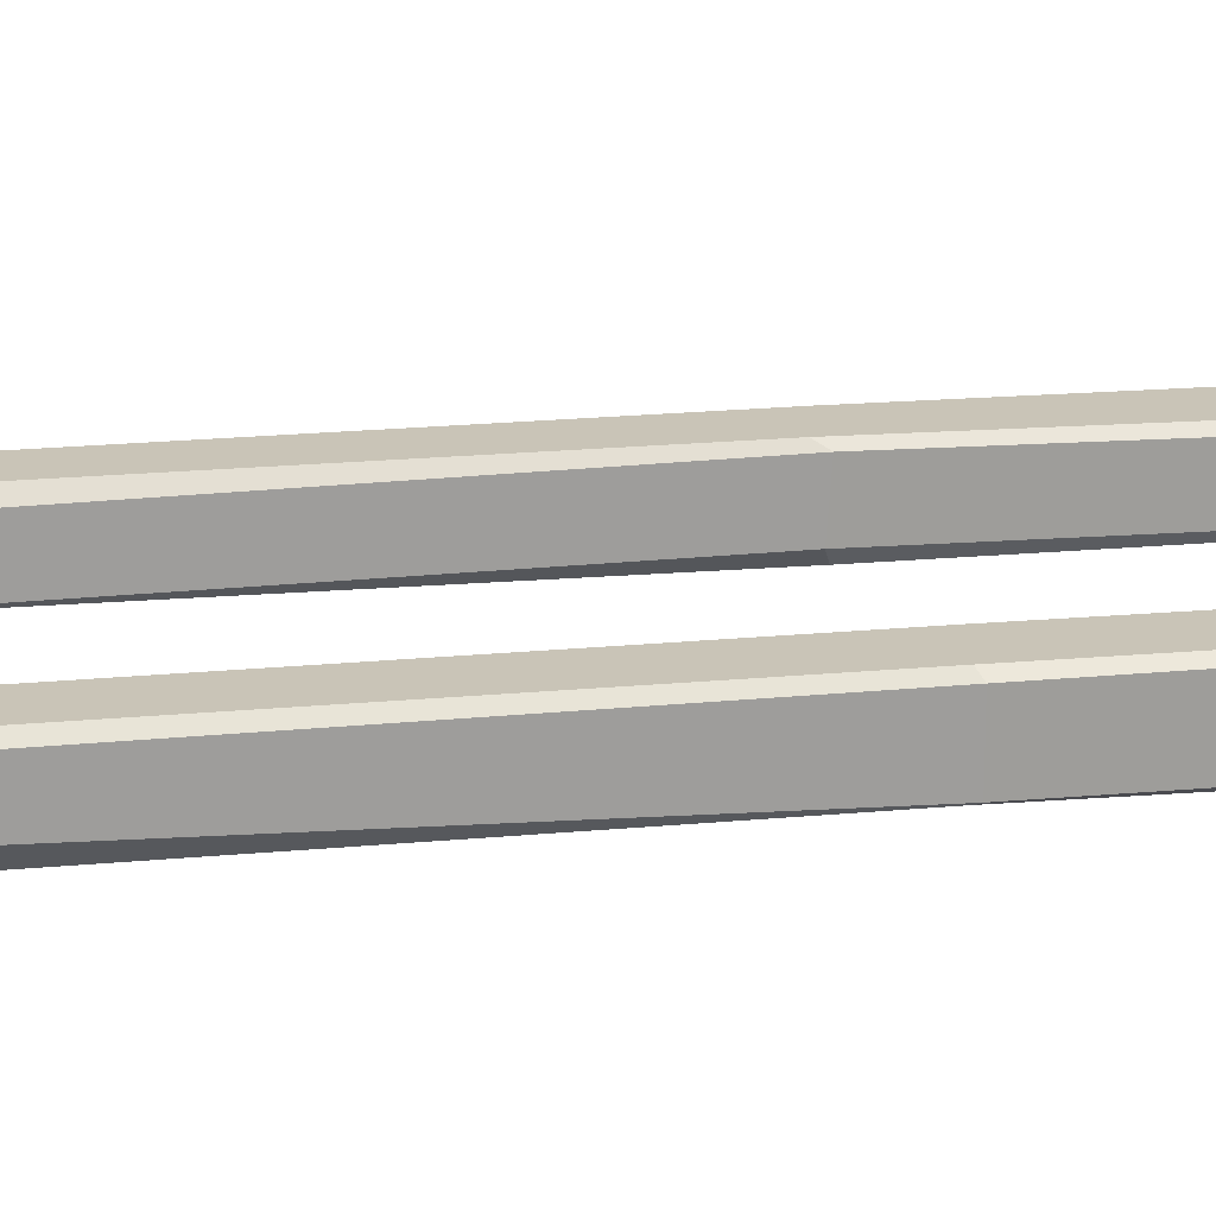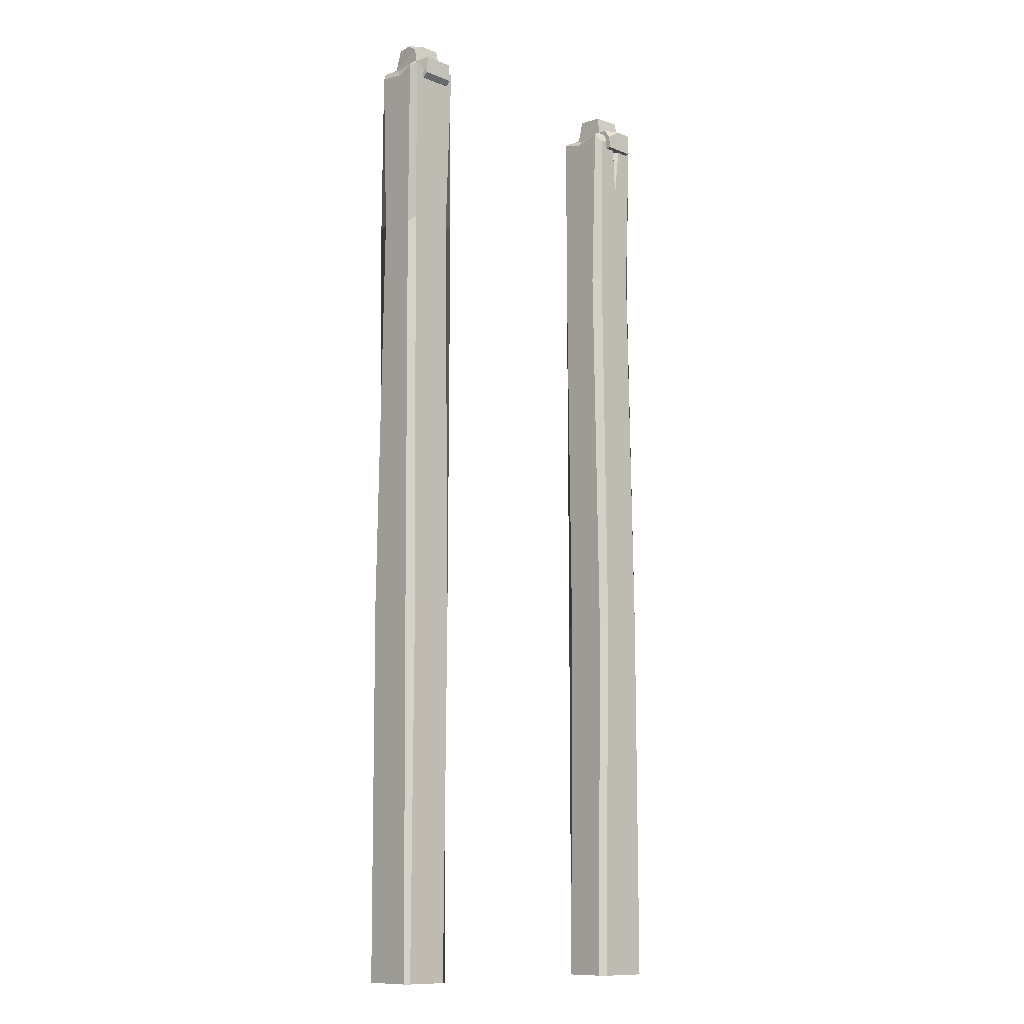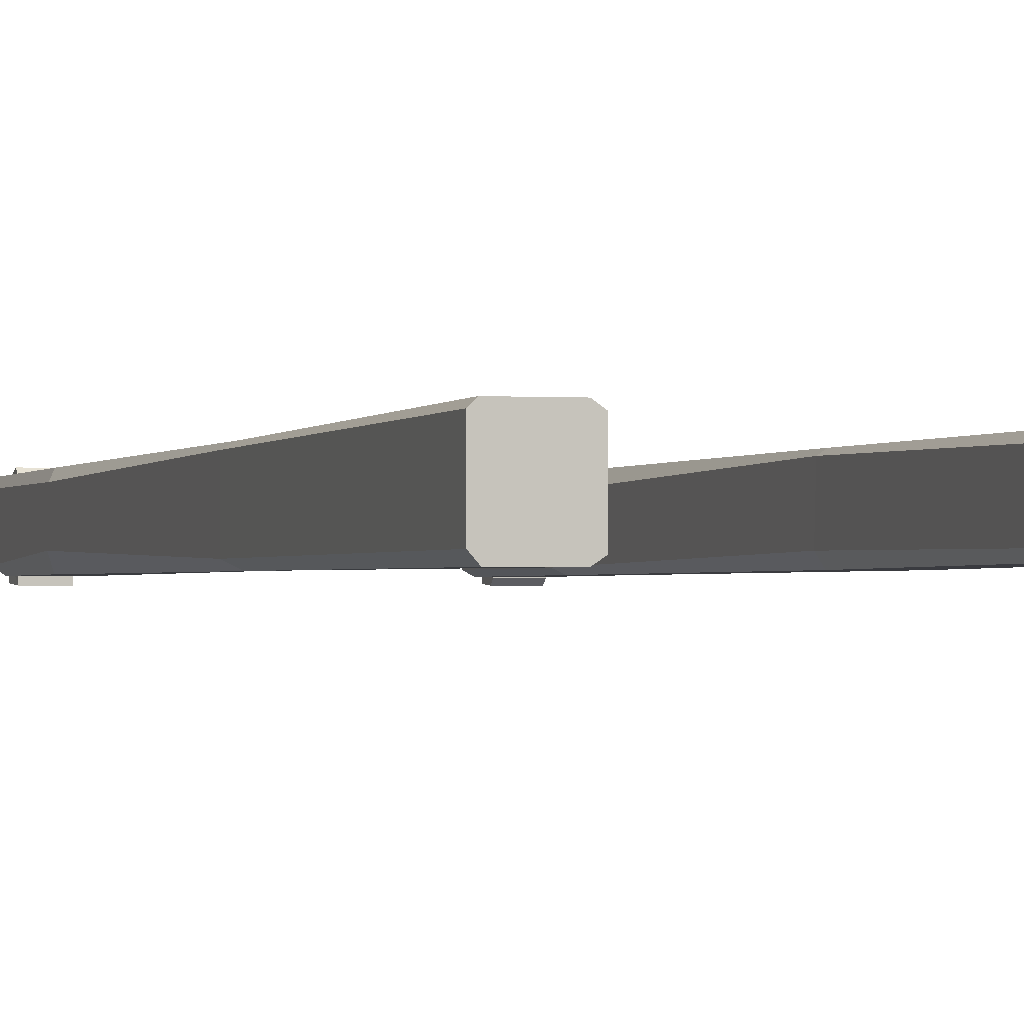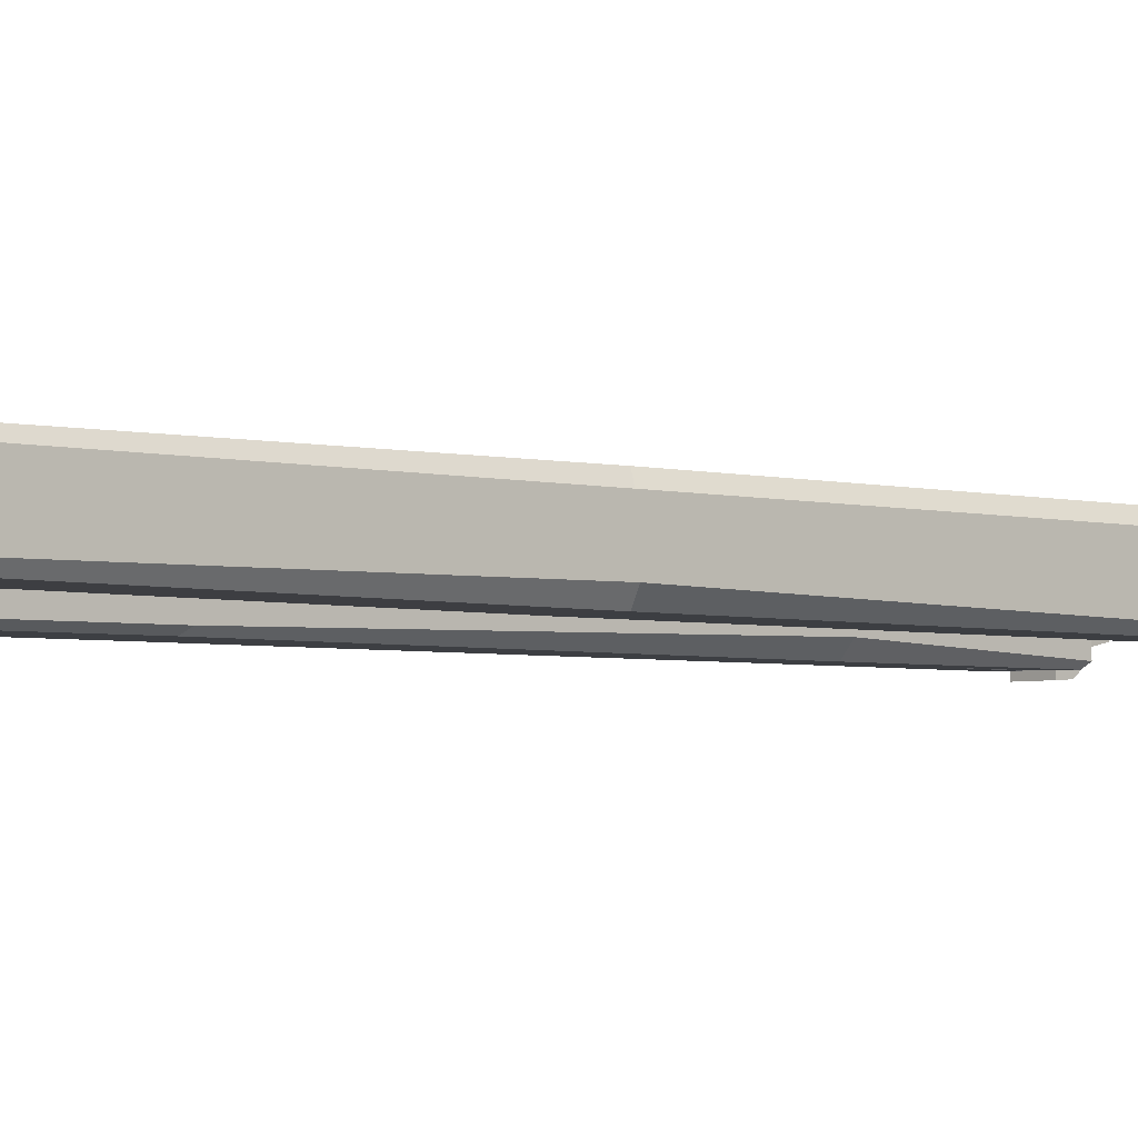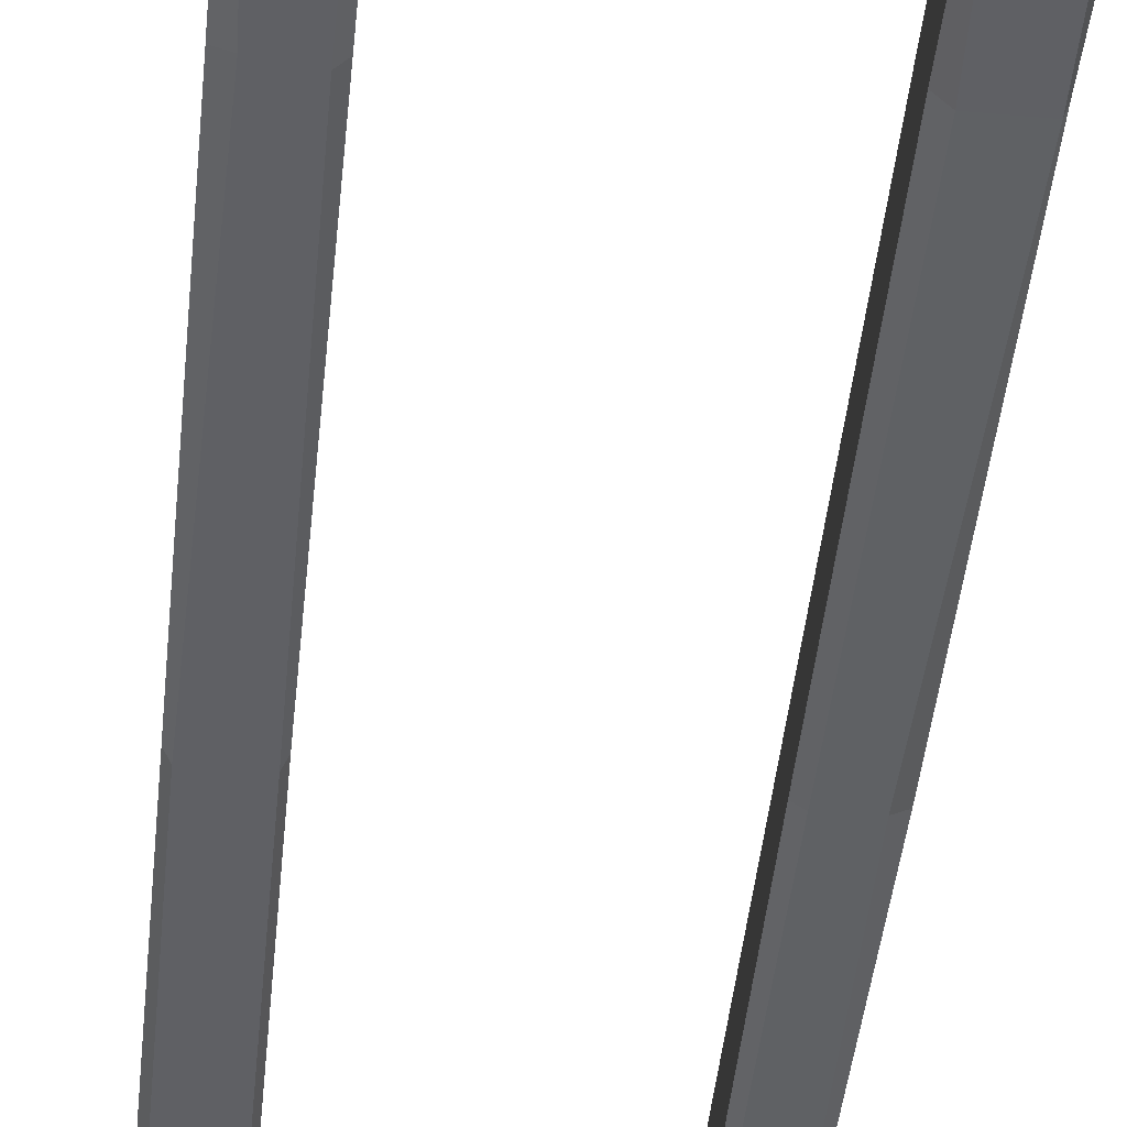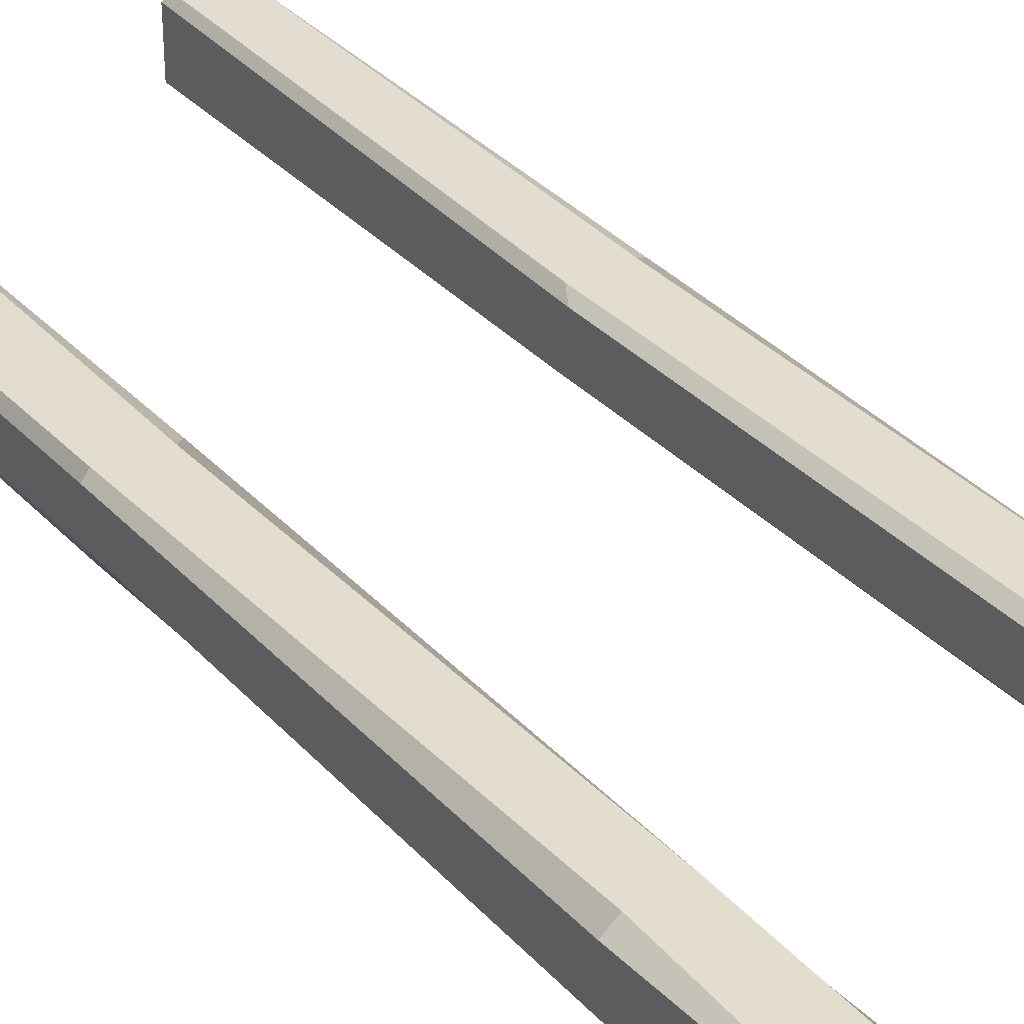
<metadata>
{"format":"obj","ext":"obj","renderer":"f3d","projection":"perspective","resolution":1024,"background":"white","views":[{"elev":19.9,"azim":-99.3,"up":"+Z"},{"elev":-11.6,"azim":-43.2,"up":"+Y"},{"elev":-1.2,"azim":-17.0,"up":"+Z"},{"elev":-3.4,"azim":47.9,"up":"+Z"},{"elev":-45.1,"azim":174.2,"up":"+Z"},{"elev":34.9,"azim":143.9,"up":"+Z"}]}
</metadata>
<code>
v -32.74 -140.7 -7.363
v -34.68 -140.7 -8.631
v -34.64 -140.7 8.648
v -32.74 -140.7 7.303
v -46.24 -140.7 -8.646
v -47.83 -140.7 -6.837
v -47.84 -140.7 7.374
v -46.61 -140.7 8.628
v -48.35 -32.86 -6.821
v -45.2 -32.86 -8.353
v -34.85 -33.41 -8.086
v -32.23 -32.86 -6.821
v -32.23 -30.32 5.504
v -33.41 -32.86 8.086
v -45.81 -31.97 8.086
v -48.35 -32.86 6.821
v -47.18 132.2 8.086
v -47.18 133.1 6.821
v -48.35 131.8 6.036
v -32.23 129.9 6.057
v -33.41 133.1 6.821
v -33.41 132.2 8.086
v -48.35 131 -6.415
v -47.18 133.1 -6.821
v -46.66 127.1 -8.086
v -33.41 131.1 -8.086
v -33.41 133.1 -6.821
v -32.23 132.2 -6.821
v -47.18 82.71 -8.086
v -48.35 82.71 -4.505
v -48.35 81.41 5.872
v -47.18 82.71 8.086
v -35.27 81.5 8.086
v -32.23 82.71 6.821
v -32.23 82.81 -4.792
v -35.13 82.71 -8.122
v -33.41 133.1 -1.356
v -32.23 131.7 0.9231
v -32.23 131.9 -2.171
v -32.23 112.7 0.01679
v -33.39 130.7 -0.3997
v -40.55 133.7 0.02124
v -41.17 130.3 8.086
v -40.8 132.3 6.821
v -39.79 133.4 -6.198
v -39.41 132.2 -8.086
v -42.57 132.2 -8.086
v -40.63 110.8 -8.086
v -40.87 131.2 -6.749
v -48.35 129.8 1.074
v -47.75 131.8 0.1799
v -35.73 140.7 3.563
v -44.14 140.7 -3.563
v -35.89 140.2 -3.664
v -44.5 128 -9.632
v -35.42 128 -9.632
v -44.75 134.5 4.801
v -35.42 134.5 4.801
v -35.42 134.5 -4.801
v -44.75 134.5 -4.801
v -35.42 134.5 9.224
v -44.07 134.5 9.224
v -44.75 134.5 -9.224
v -41.59 140.7 3.563
v -44.75 140.7 1.069
v -44.75 138.5 3.996
v -35.42 134.5 -7.234
v -39.62 134.5 -9.224
v -35.42 131.6 -9.407
v -44.61 129.3 9.55
v -44.73 128 8.322
v -35.42 129.3 9.55
v -35.42 128 8.322
v 36.09 140.7 -3.563
v 44.5 140.7 3.563
v 36.25 140.2 3.664
v 44.86 128 9.632
v 35.78 128 9.632
v 45.11 134.5 -4.801
v 35.78 134.5 -4.801
v 35.78 134.5 4.801
v 45.11 134.5 4.801
v 35.78 134.5 -9.224
v 44.43 134.5 -9.224
v 45.11 134.5 9.224
v 41.95 140.7 -3.563
v 45.11 140.7 -1.069
v 45.11 138.5 -3.996
v 35.78 134.5 7.234
v 39.98 134.5 9.224
v 35.78 131.6 9.407
v 44.97 129.3 -9.55
v 45.09 128 -8.322
v 35.78 129.3 -9.55
v 35.78 128 -8.322
v 47.07 -140.7 7.557
v 48.34 -140.7 5.615
v 31.06 -140.7 5.657
v 32.4 -140.7 7.555
v 48.35 -140.7 -5.945
v 46.54 -140.7 -7.533
v 32.33 -140.7 -7.546
v 31.08 -140.7 -6.313
v 46.53 -32.86 -8.061
v 48.06 -32.86 -4.905
v 47.79 -33.41 5.442
v 46.53 -32.86 8.061
v 34.2 -30.32 8.061
v 31.62 -32.86 6.883
v 31.62 -31.97 -5.516
v 32.89 -32.86 -8.061
v 31.62 132.2 -6.883
v 32.89 133.1 -6.883
v 33.67 131.8 -8.061
v 33.65 129.9 8.061
v 32.89 133.1 6.883
v 31.62 132.2 6.883
v 46.12 131 -8.061
v 46.53 133.1 -6.883
v 47.79 127.1 -6.367
v 47.79 131.1 6.883
v 46.53 133.1 6.883
v 46.53 132.2 8.061
v 47.79 82.71 -6.883
v 44.21 82.71 -8.061
v 33.84 81.41 -8.061
v 31.62 82.71 -6.883
v 31.62 81.5 5.021
v 32.89 82.71 8.061
v 44.5 82.81 8.061
v 47.83 82.71 5.166
v 41.06 133.1 6.883
v 38.78 131.7 8.061
v 41.88 131.9 8.061
v 39.69 112.7 8.061
v 40.11 130.7 6.905
v 39.69 133.7 -0.256
v 31.62 130.3 -0.8754
v 32.89 132.3 -0.5041
v 45.9 133.4 0.5002
v 47.79 132.2 0.8856
v 47.79 132.2 -2.278
v 47.79 110.8 -0.3333
v 46.46 131.2 -0.5813
v 38.63 129.8 -8.061
v 39.53 131.8 -7.458
f 1 2 11 12
f 3 4 13 14
f 5 6 9 10
f 7 8 15 16
f 16 9 6 7
f 4 1 12 13
f 2 5 10 11
f 15 8 3 14
f 17 19 31 32
f 18 17 43 44
f 50 51 24 23
f 20 22 33 34
f 37 39 28 27
f 23 25 29 30
f 25 24 45 47
f 26 28 35 36
f 29 48 36
f 32 43 17
f 40 35 28 39
f 31 50 23 30
f 17 18 19
f 20 21 22
f 23 24 25
f 26 27 28
f 30 29 10 9
f 16 31 30 9
f 32 31 16 15
f 15 14 33 32
f 34 33 14 13
f 35 34 13 12
f 36 35 12 11
f 29 36 11 10
f 21 20 38 37
f 41 40 39
f 37 41 39
f 37 38 41
f 38 40 41
f 20 34 40 38
f 40 34 35
f 21 37 42
f 37 27 42
f 42 45 24
f 18 44 42
f 24 51 42
f 32 33 22 43
f 44 43 22 21
f 42 44 21
f 27 45 42
f 46 45 27 26
f 46 48 49
f 49 45 46
f 49 48 47
f 47 45 49
f 25 47 48 29
f 36 48 46 26
f 31 19 50
f 19 18 51 50
f 42 51 18
f 1 4 2
f 2 4 5
f 5 4 6
f 4 3 6
f 8 7 3
f 3 7 6
f 53 54 59 60
f 55 56 73 71
f 58 59 54 52
f 65 66 64
f 70 72 61 62
f 55 71 57 60
f 58 57 62 61
f 57 70 62
f 69 68 67
f 55 60 63
f 66 58 52 64
f 65 64 52 53
f 60 66 65 53
f 59 56 69 67
f 63 68 56 55
f 60 59 68 63
f 53 52 54
f 68 59 67
f 56 68 69
f 60 57 66
f 57 58 66
f 72 58 61
f 58 73 56 59
f 70 71 73 72
f 70 57 71
f 72 73 58
f 75 76 81 82
f 77 78 95 93
f 80 81 76 74
f 87 88 86
f 92 94 83 84
f 77 93 79 82
f 80 79 84 83
f 79 92 84
f 91 90 89
f 77 82 85
f 88 80 74 86
f 87 86 74 75
f 82 88 87 75
f 81 78 91 89
f 85 90 78 77
f 82 81 90 85
f 75 74 76
f 90 81 89
f 78 90 91
f 82 79 88
f 79 80 88
f 94 80 83
f 80 95 78 81
f 92 93 95 94
f 92 79 93
f 94 95 80
f 96 97 106 107
f 98 99 108 109
f 100 101 104 105
f 102 103 110 111
f 111 104 101 102
f 99 96 107 108
f 97 100 105 106
f 110 103 98 109
f 112 114 126 127
f 113 112 138 139
f 145 146 119 118
f 115 117 128 129
f 132 134 123 122
f 118 120 124 125
f 120 119 140 142
f 121 123 130 131
f 124 143 131
f 127 138 112
f 135 130 123 134
f 126 145 118 125
f 112 113 114
f 115 116 117
f 118 119 120
f 121 122 123
f 125 124 105 104
f 111 126 125 104
f 127 126 111 110
f 110 109 128 127
f 129 128 109 108
f 130 129 108 107
f 131 130 107 106
f 124 131 106 105
f 116 115 133 132
f 136 135 134
f 132 136 134
f 132 133 136
f 133 135 136
f 115 129 135 133
f 135 129 130
f 116 132 137
f 132 122 137
f 137 140 119
f 113 139 137
f 119 146 137
f 127 128 117 138
f 139 138 117 116
f 137 139 116
f 122 140 137
f 141 140 122 121
f 141 143 144
f 144 140 141
f 144 143 142
f 142 140 144
f 120 142 143 124
f 131 143 141 121
f 126 114 145
f 114 113 146 145
f 137 146 113
f 96 99 97
f 97 99 100
f 100 99 101
f 99 98 101
f 103 102 98
f 98 102 101

</code>
